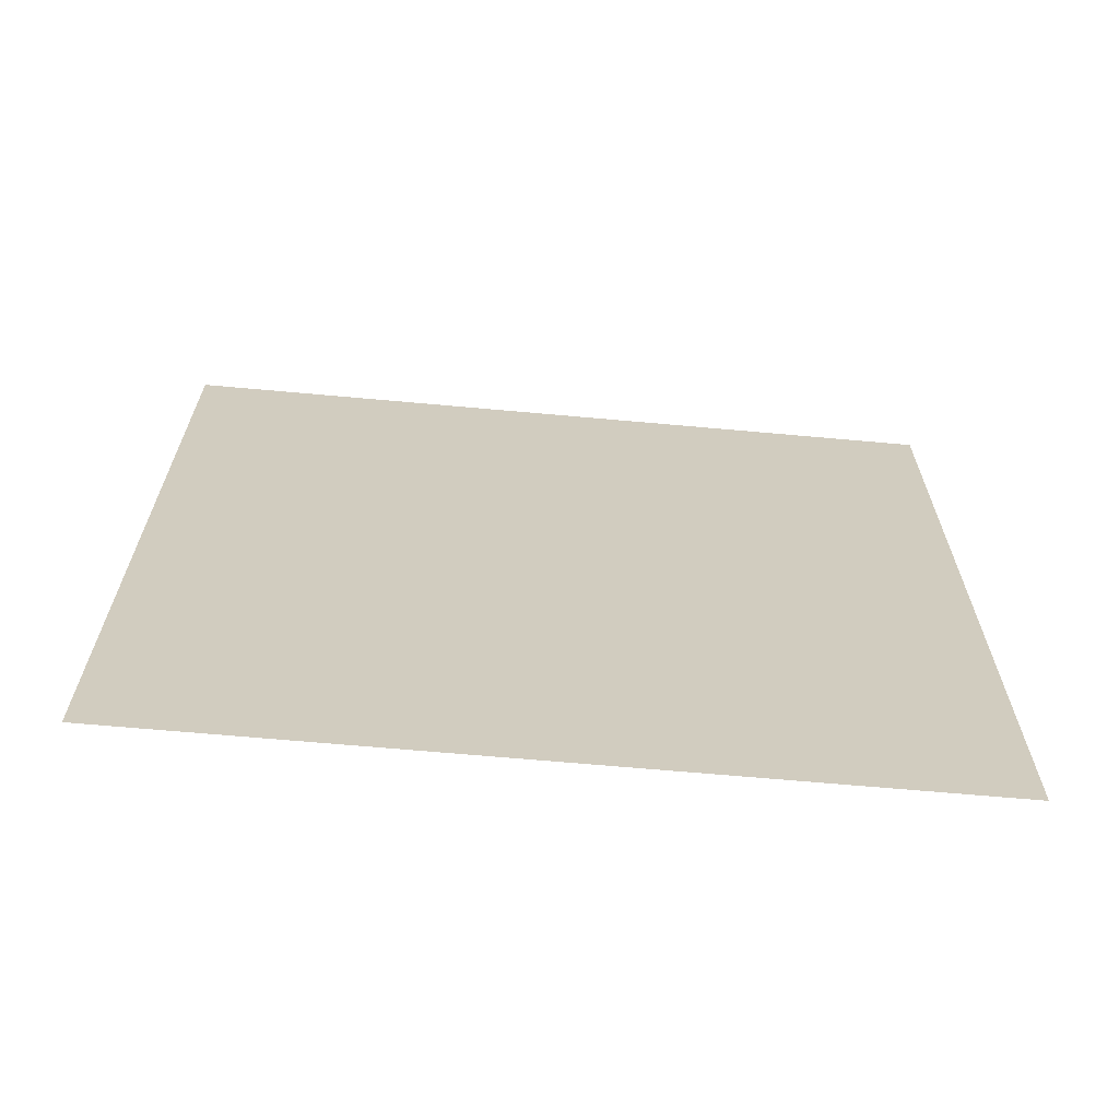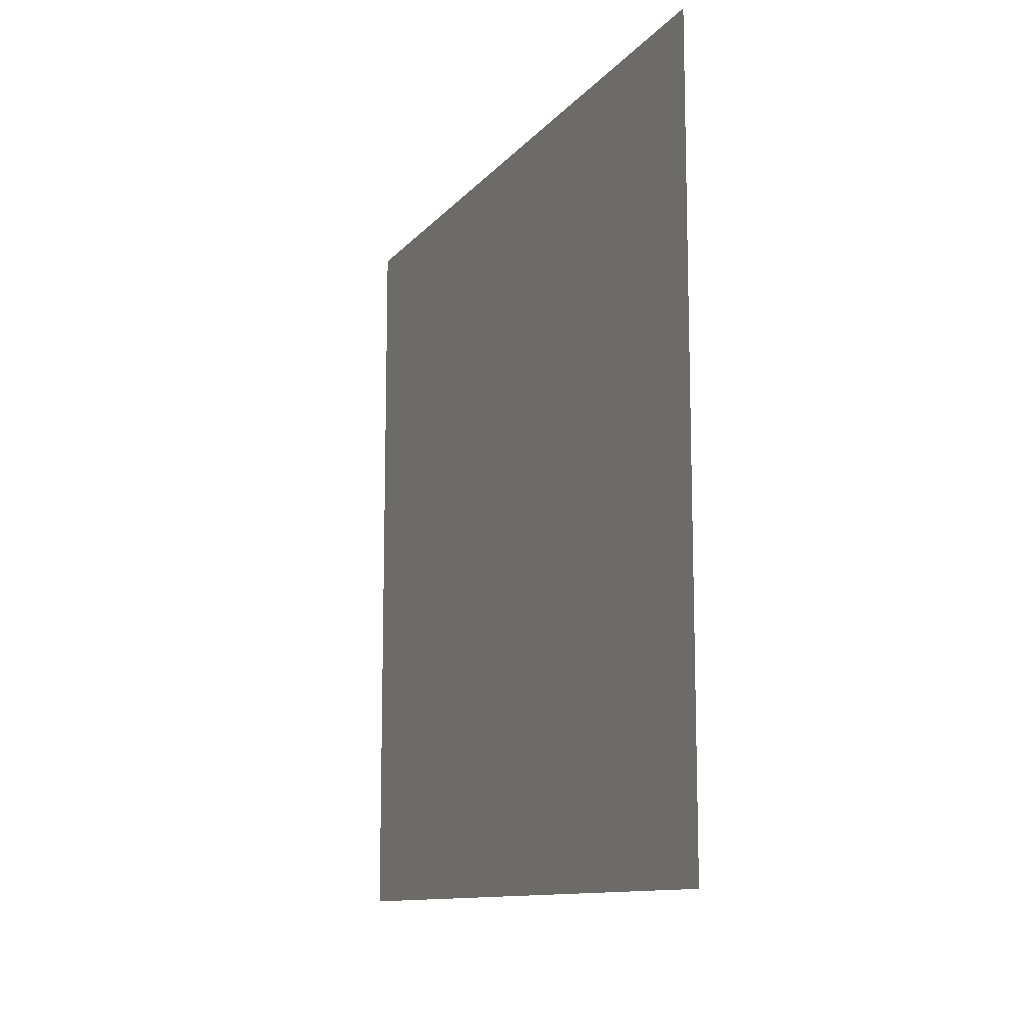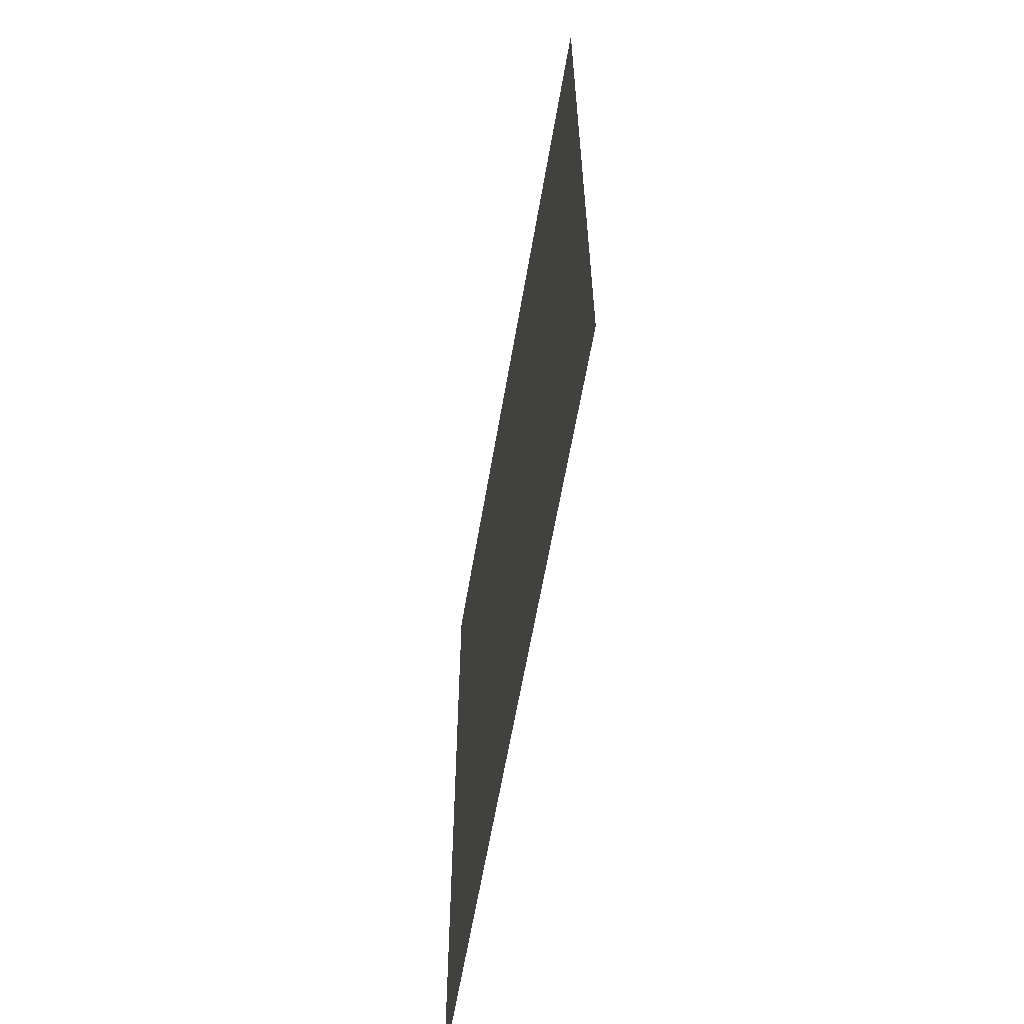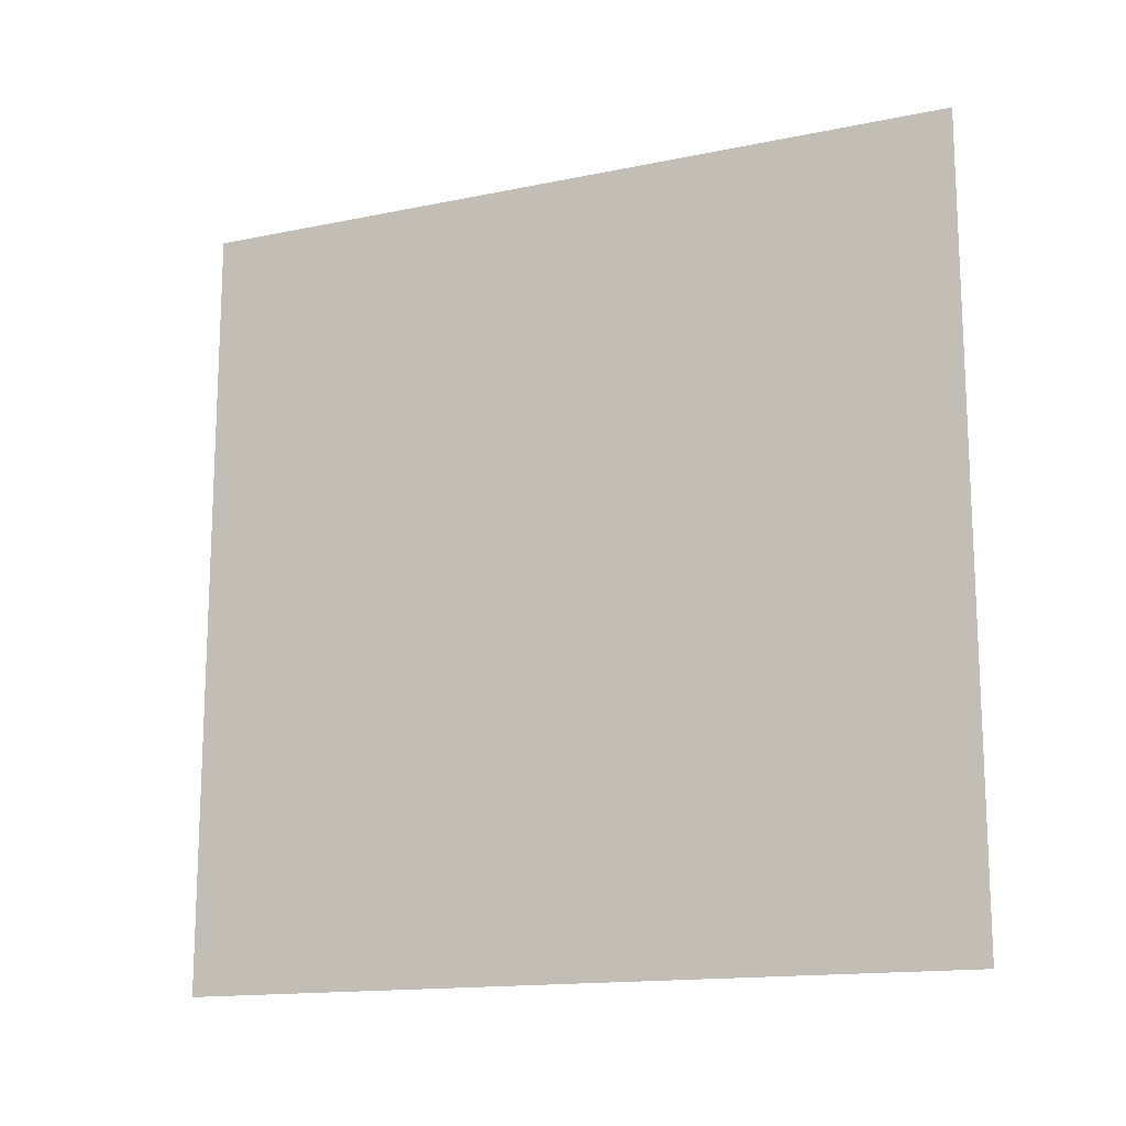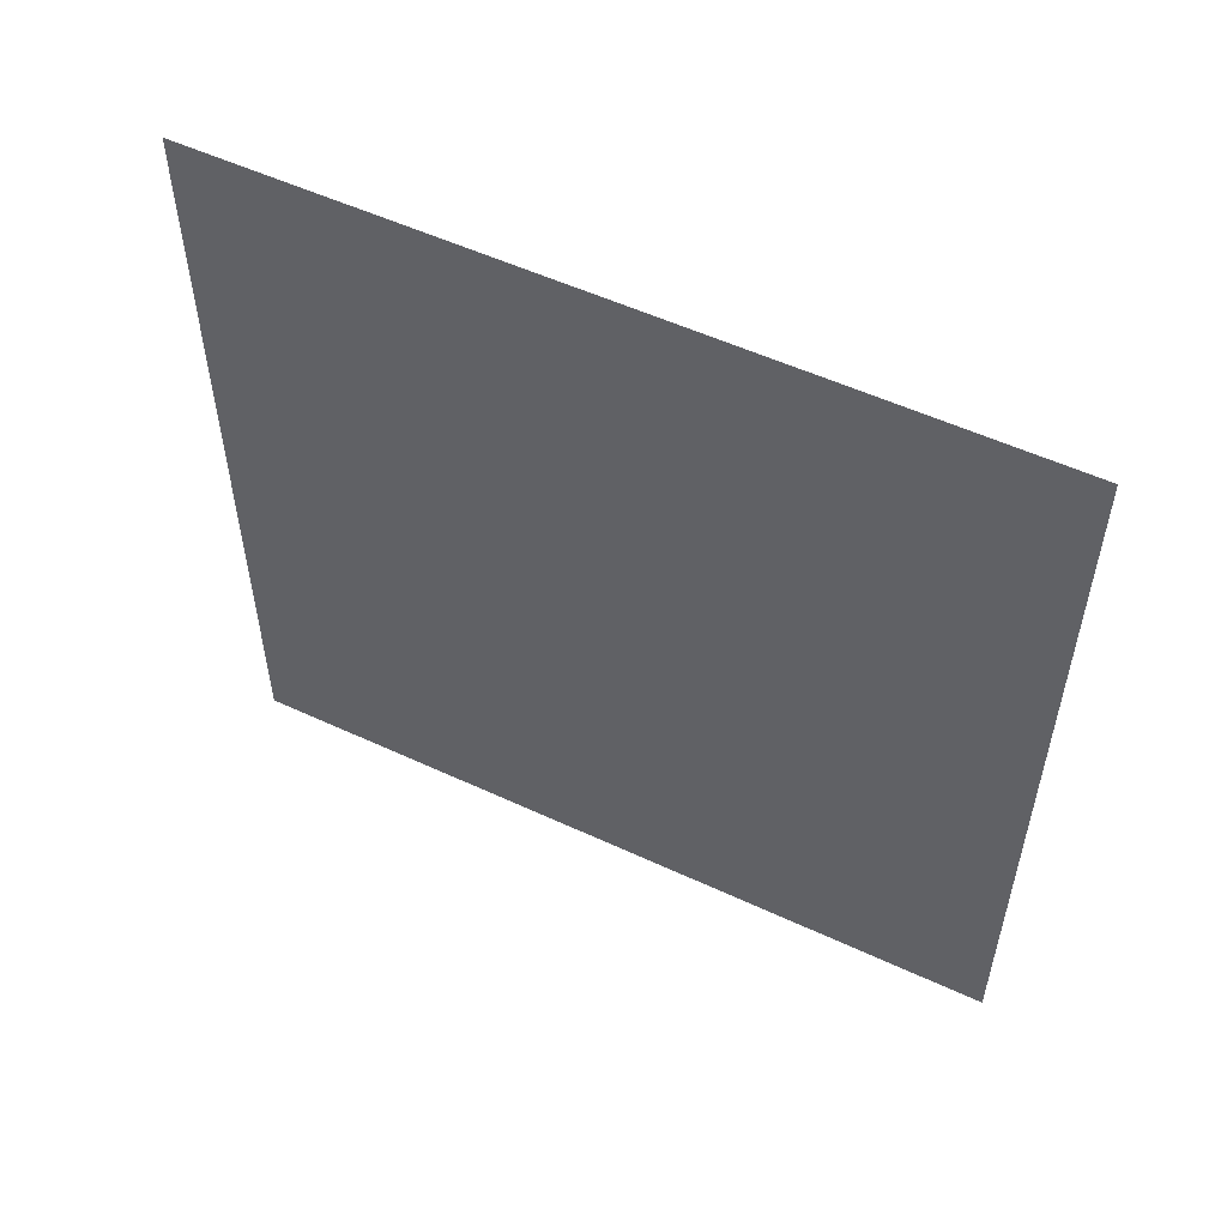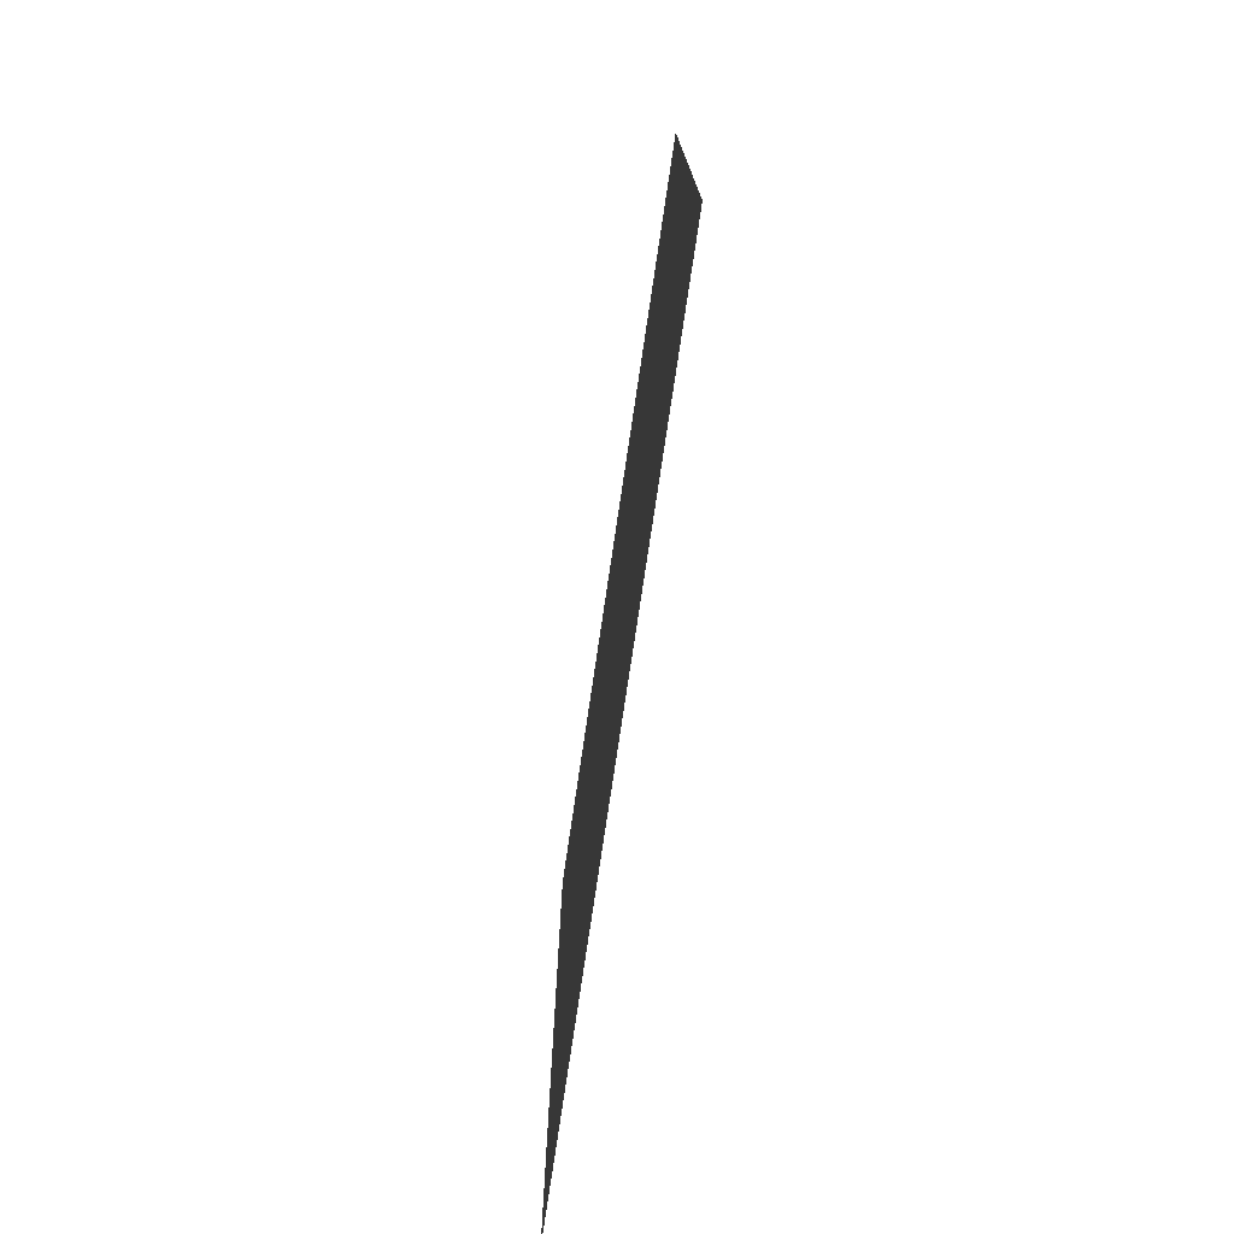
<metadata>
{"format":"obj","ext":"obj","renderer":"f3d","projection":"perspective","resolution":1024,"background":"white","views":[{"elev":-65.9,"azim":84.8,"up":"+Z"},{"elev":-11.5,"azim":156.7,"up":"+Z"},{"elev":-60.7,"azim":-9.6,"up":"+Z"},{"elev":-15.0,"azim":-66.1,"up":"+Y"},{"elev":54.0,"azim":-63.7,"up":"+Z"},{"elev":-75.7,"azim":171.6,"up":"+Y"}]}
</metadata>
<code>
v -7.937e-06 3 -5.514e-06
v -8.207e-06 -4.206e-07 3
v -8.205e-06 3 3
v -7.937e-06 -1.397e-07 -5.387e-06
g wall20_9505_947
f 1 3 2
f 2 4 1

</code>
